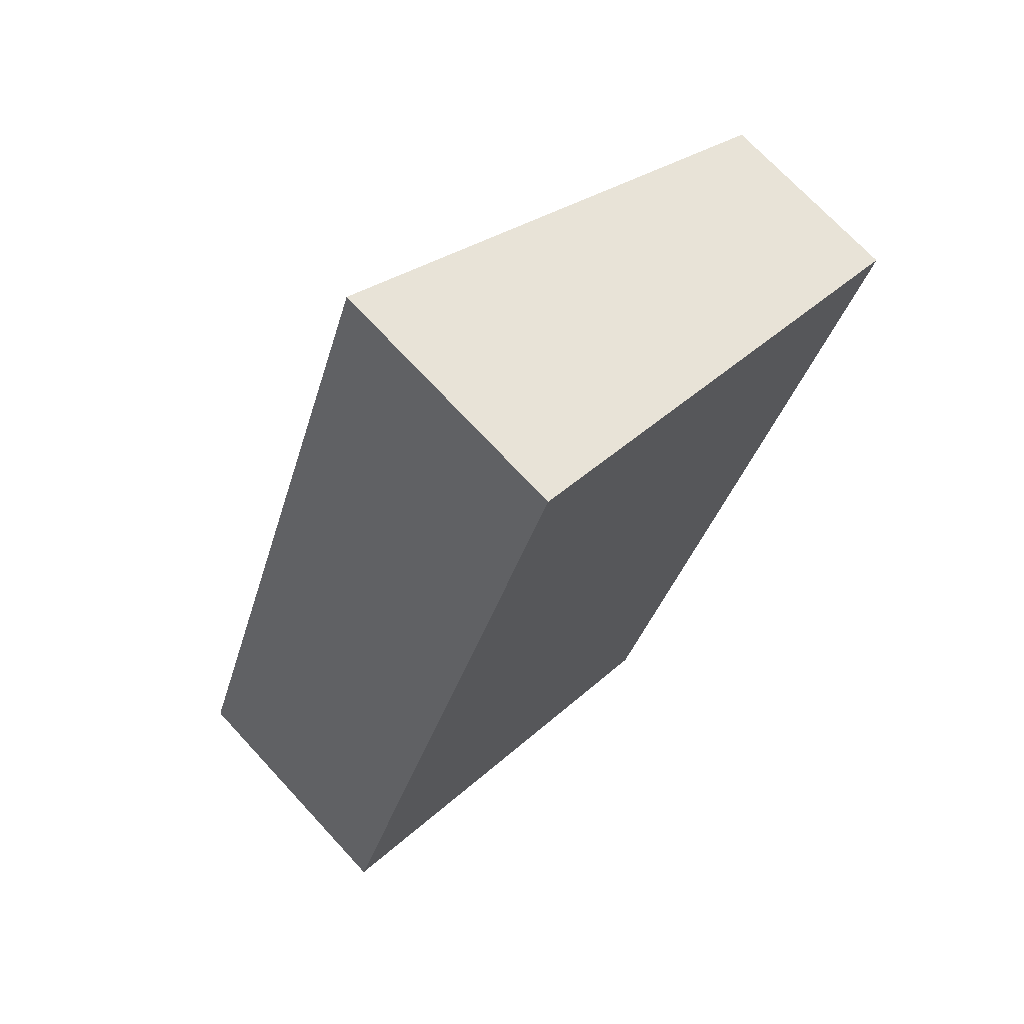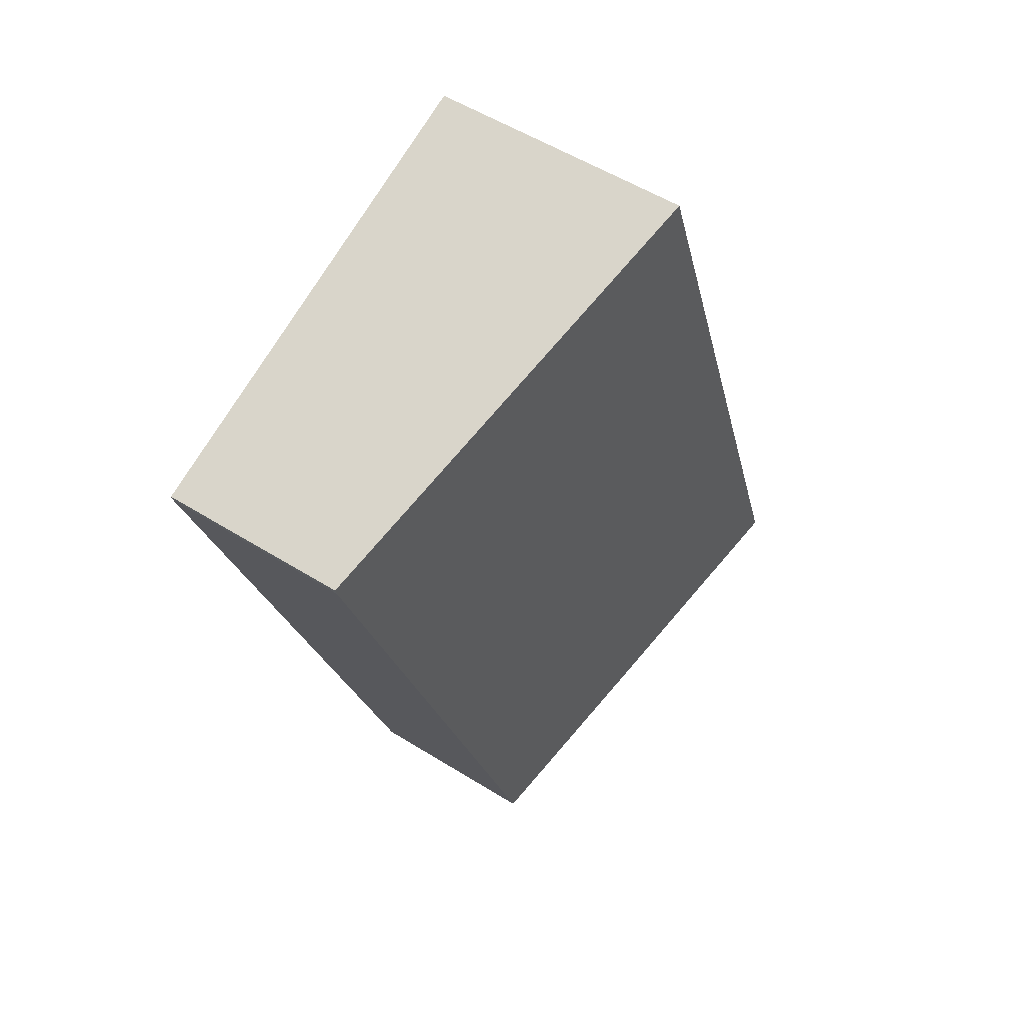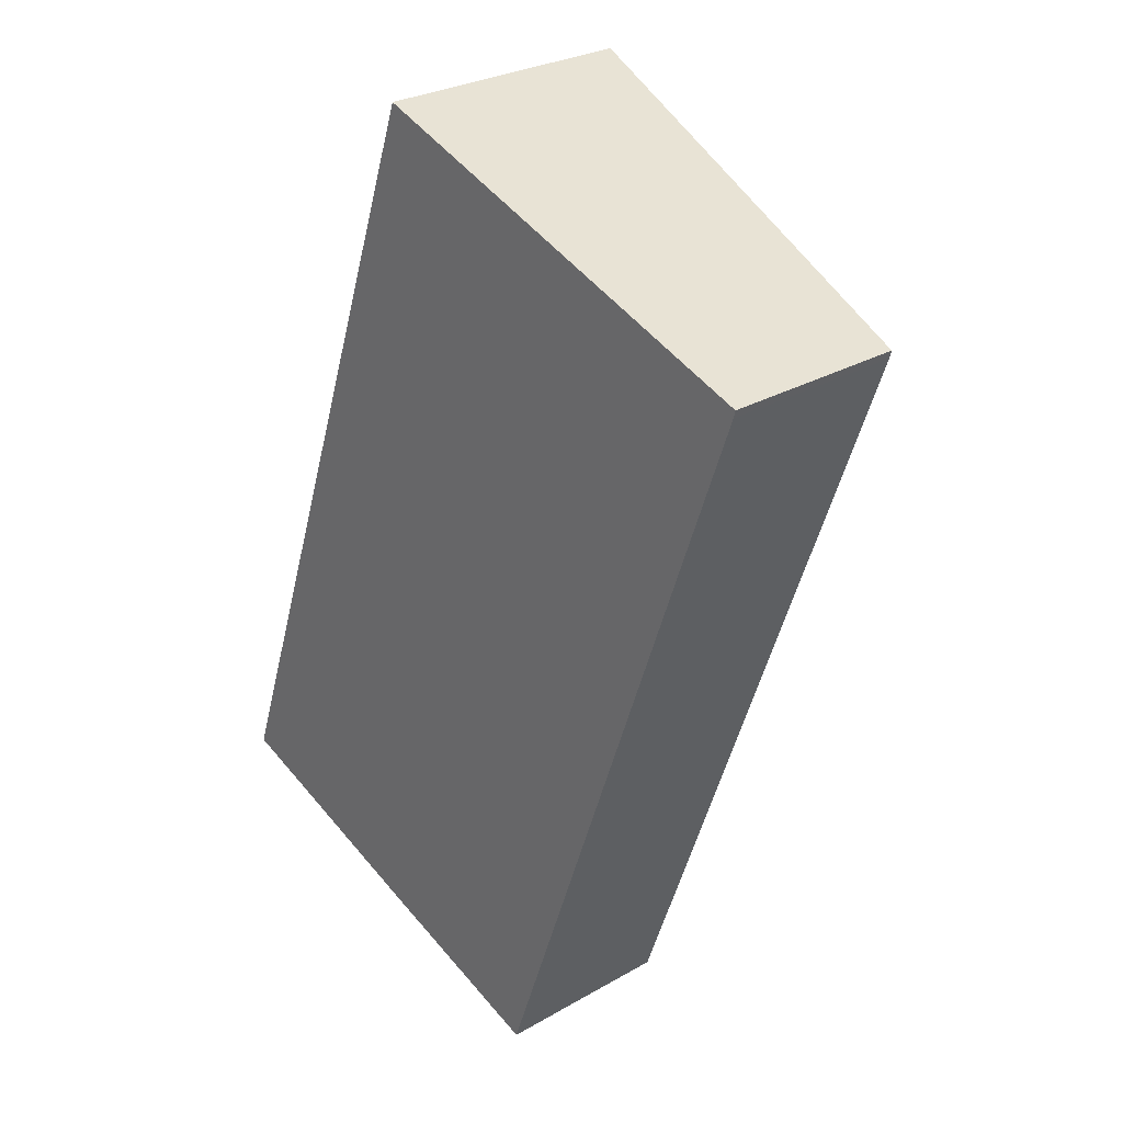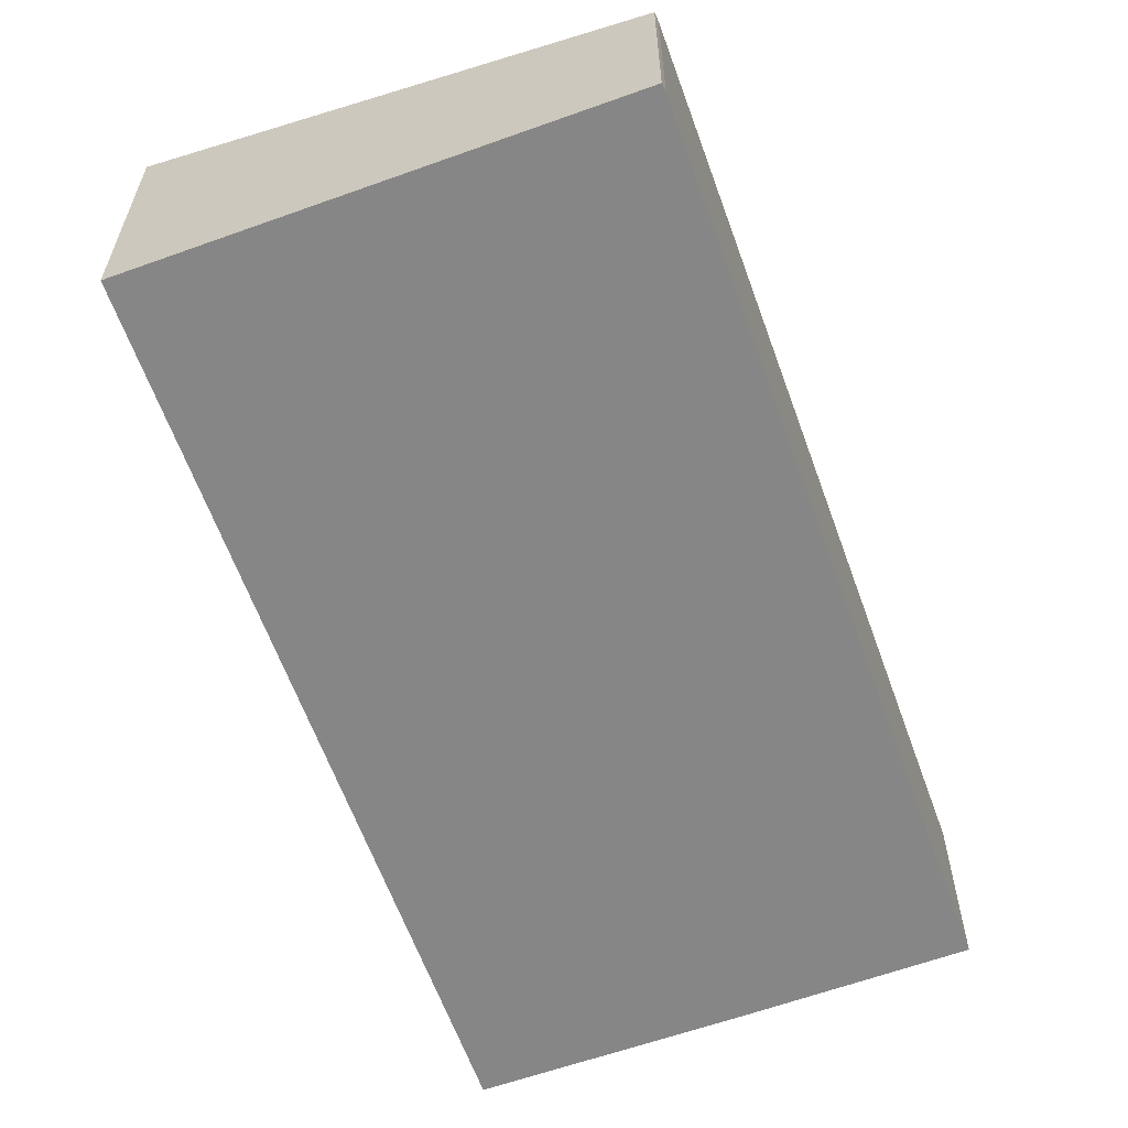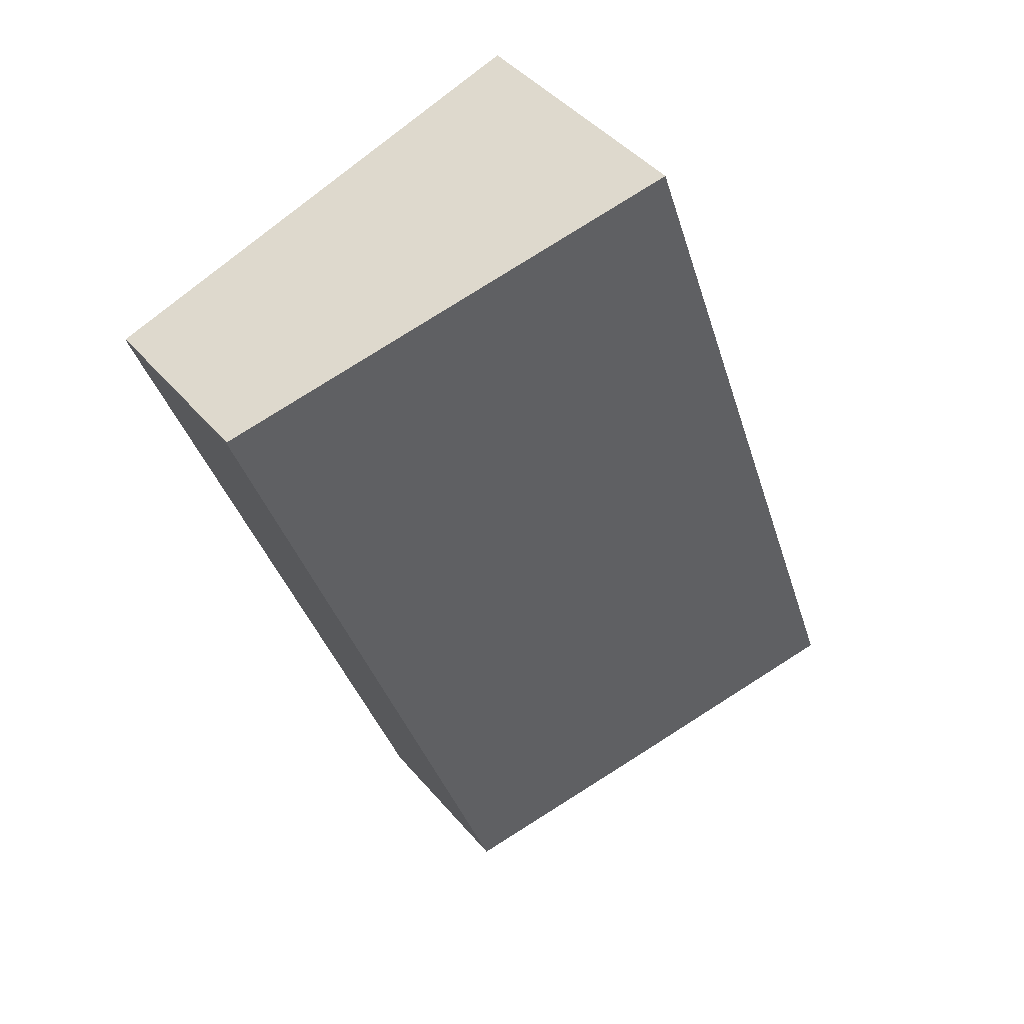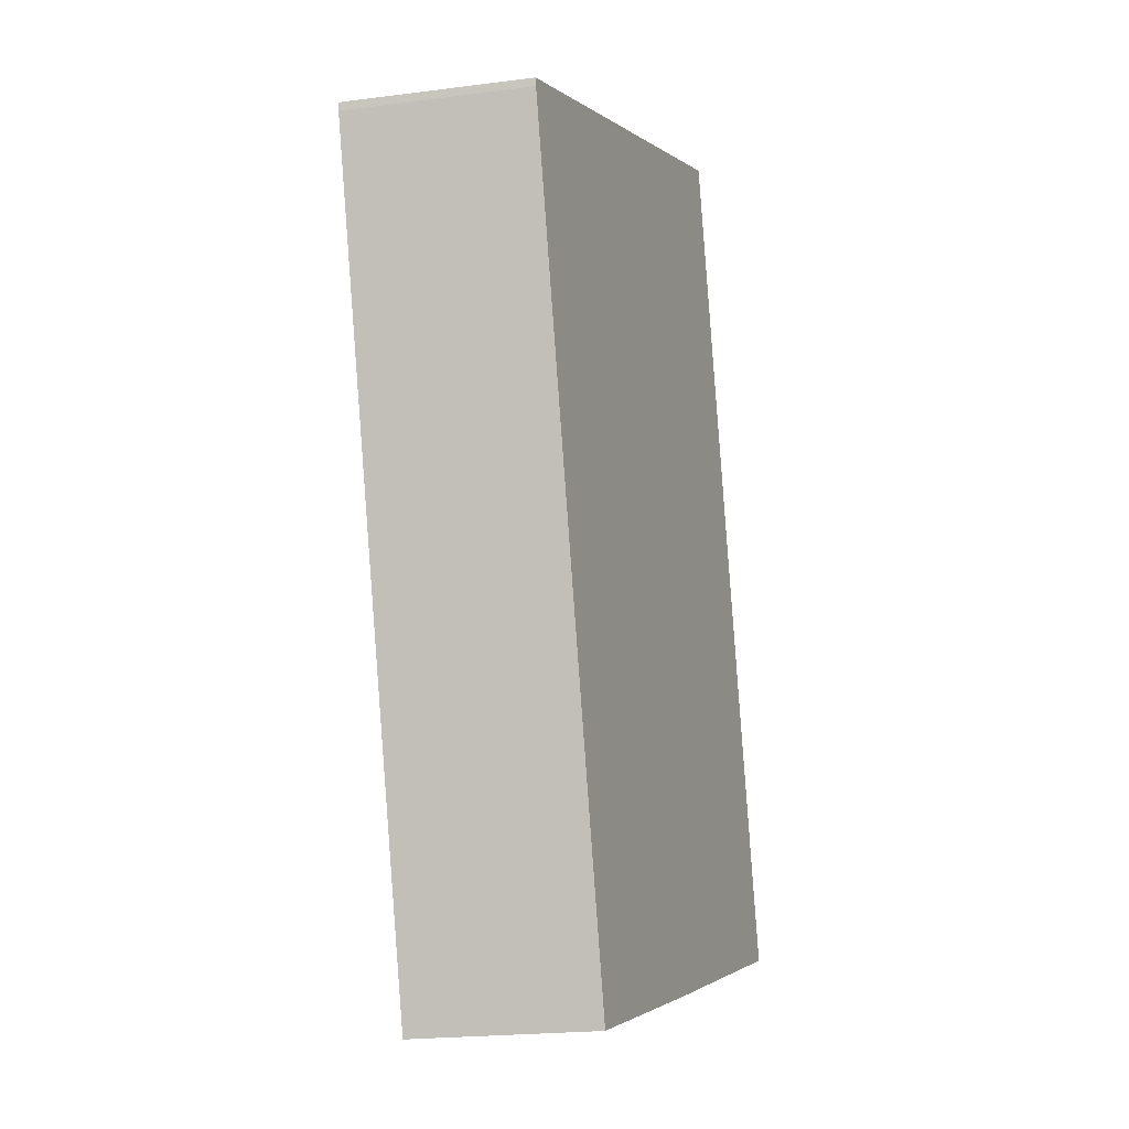
<metadata>
{"format":"obj","ext":"obj","renderer":"f3d","projection":"perspective","resolution":1024,"background":"white","views":[{"elev":71.6,"azim":-42.8,"up":"+Z"},{"elev":53.3,"azim":123.9,"up":"+Z"},{"elev":28.0,"azim":48.8,"up":"+Z"},{"elev":-62.0,"azim":39.1,"up":"+Y"},{"elev":43.0,"azim":143.5,"up":"+Z"},{"elev":-21.7,"azim":102.7,"up":"+Z"}]}
</metadata>
<code>
v  6.973 6.493 -2.451
v  21.15 5.458 18.95
v  12.92 5.461 -4.477
v  0 7.708 4.72e-16
v  0.123 7.708 0.352
v  8.281 7.707 23.63
v  15.92 6.38 21
v  21.21 5.461 19.18
v  8.281 -1.447e-15 23.63
v  15.92 -1.286e-15 21
v  21.21 -1.175e-15 19.18
v  21.15 -1.161e-15 18.95
v  12.92 2.741e-16 -4.477
v  6.973 1.501e-16 -2.451
v  0 0 0
v  0.123 -2.155e-17 0.352
g defaultobject
f 1 2 3
f 2 1 4
f 2 4 5
f 2 5 6
f 2 6 7
f 2 7 8
f 9 7 6
f 7 9 10
f 7 10 8
f 8 10 11
f 11 2 8
f 2 11 12
f 2 13 3
f 13 2 12
f 13 1 3
f 1 13 14
f 1 14 4
f 4 14 15
f 5 9 6
f 9 5 4
f 9 4 16
f 16 4 15
f 10 12 11
f 12 10 13
f 13 10 9
f 13 9 16
f 13 16 14
f 14 16 15

</code>
